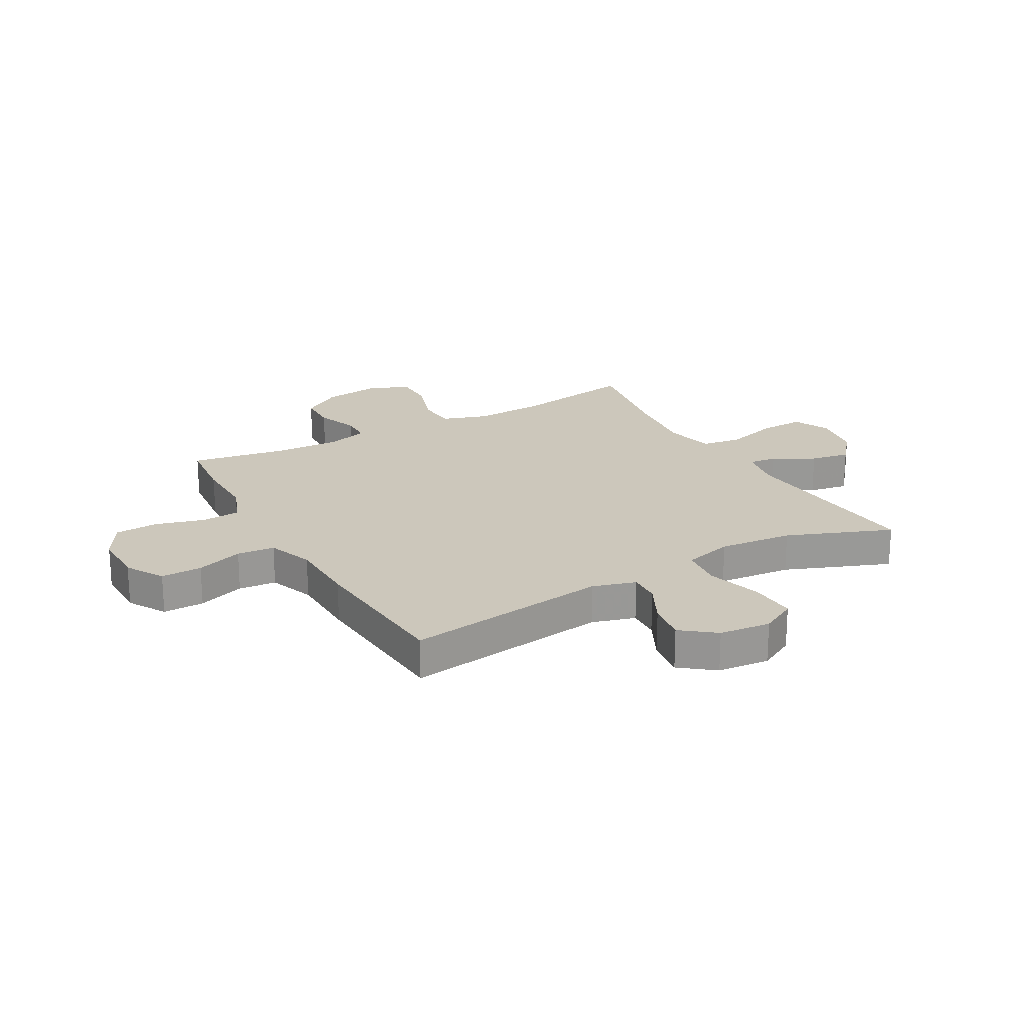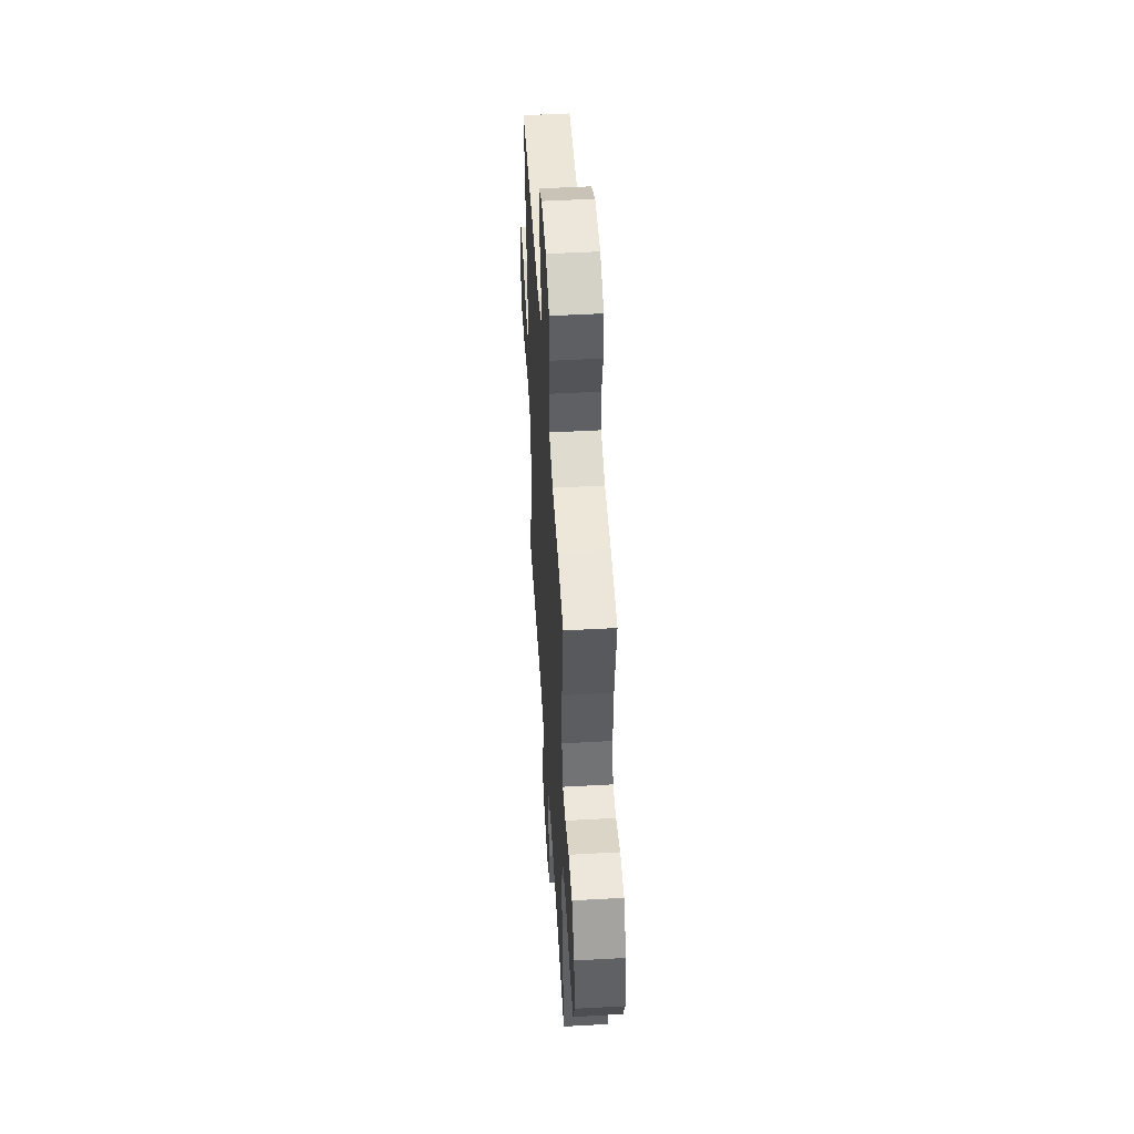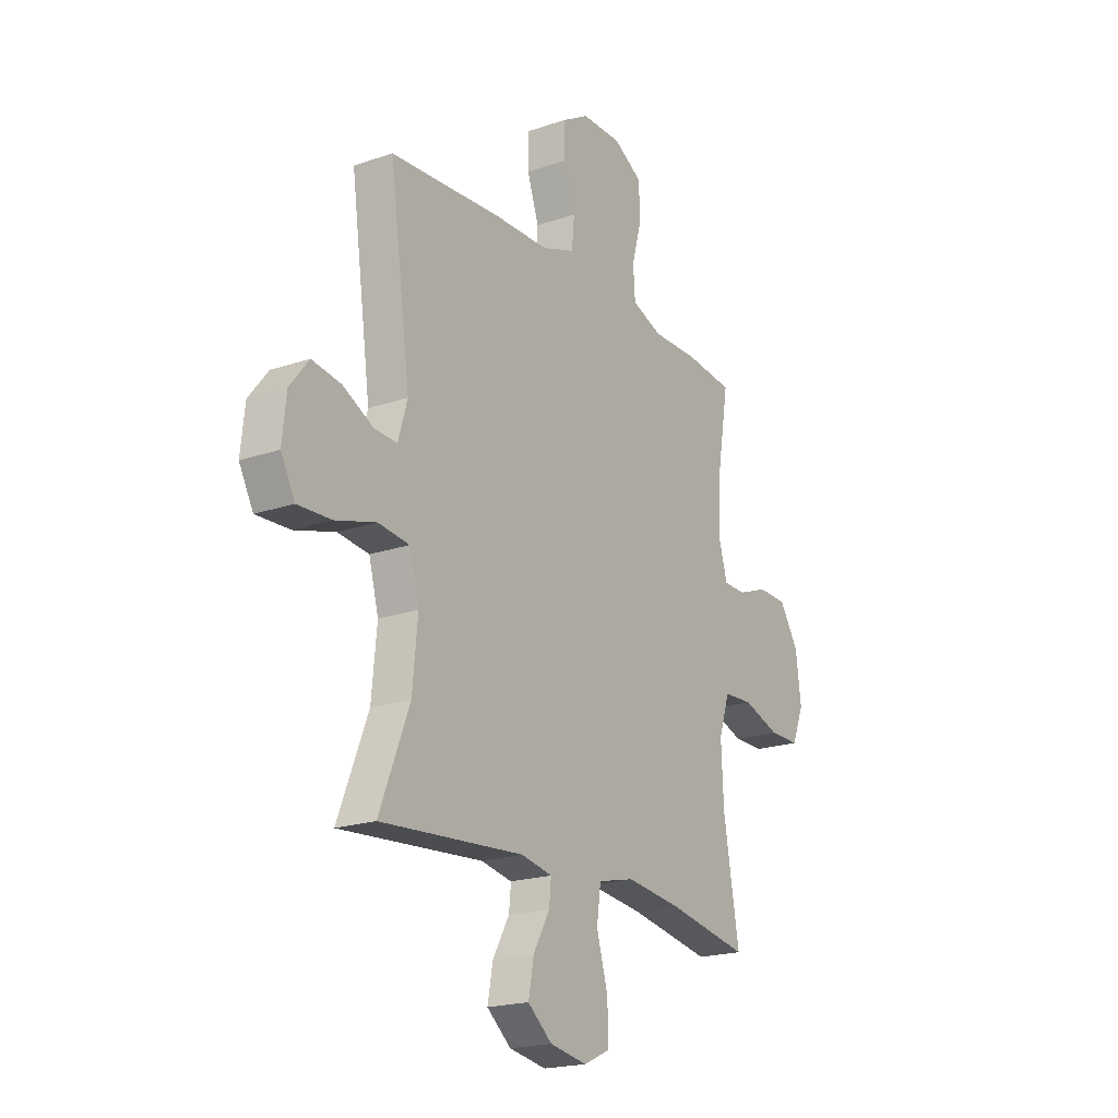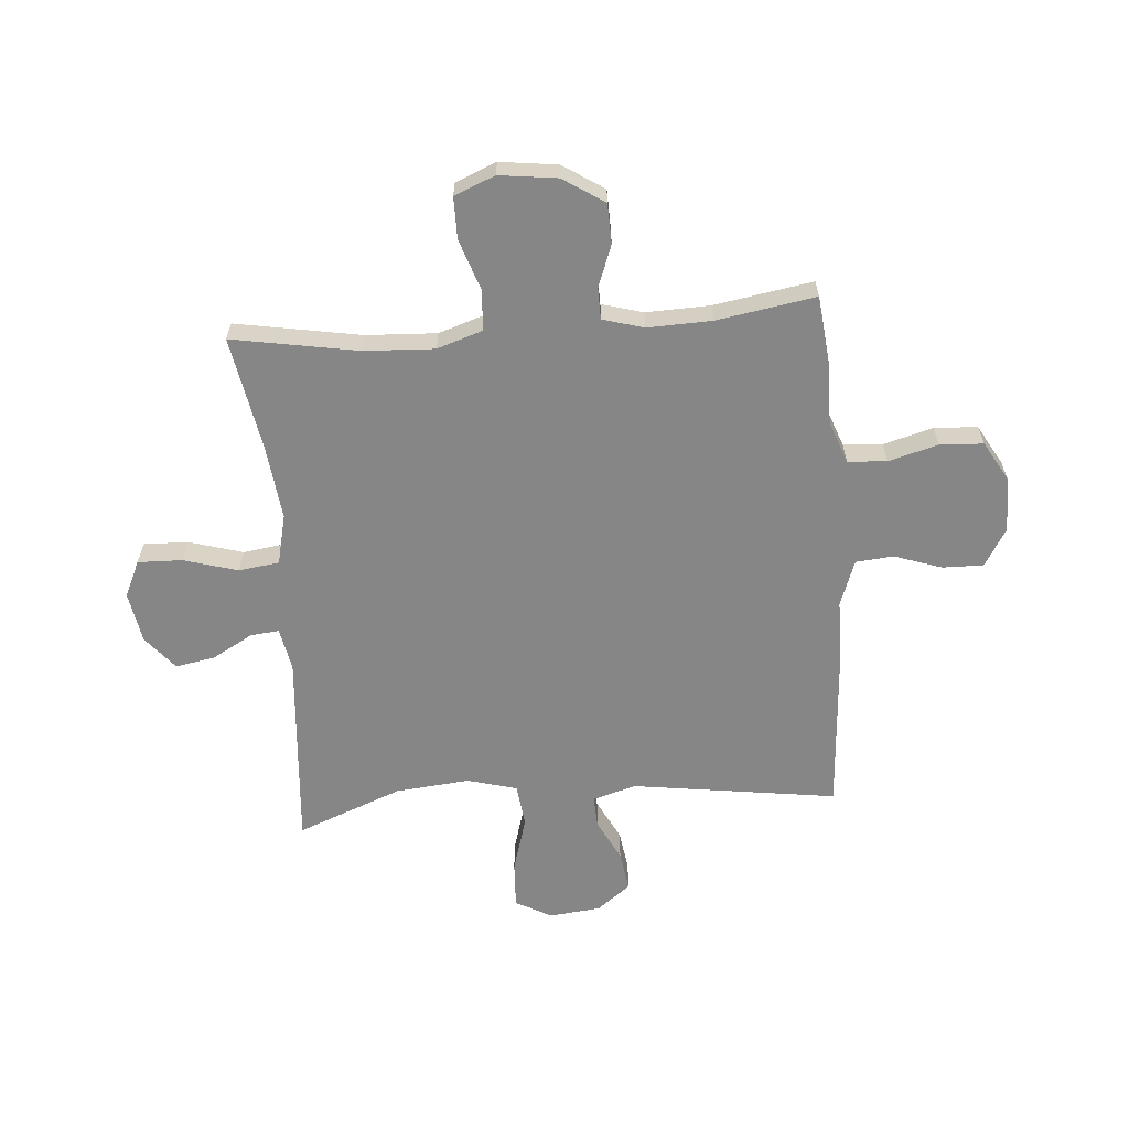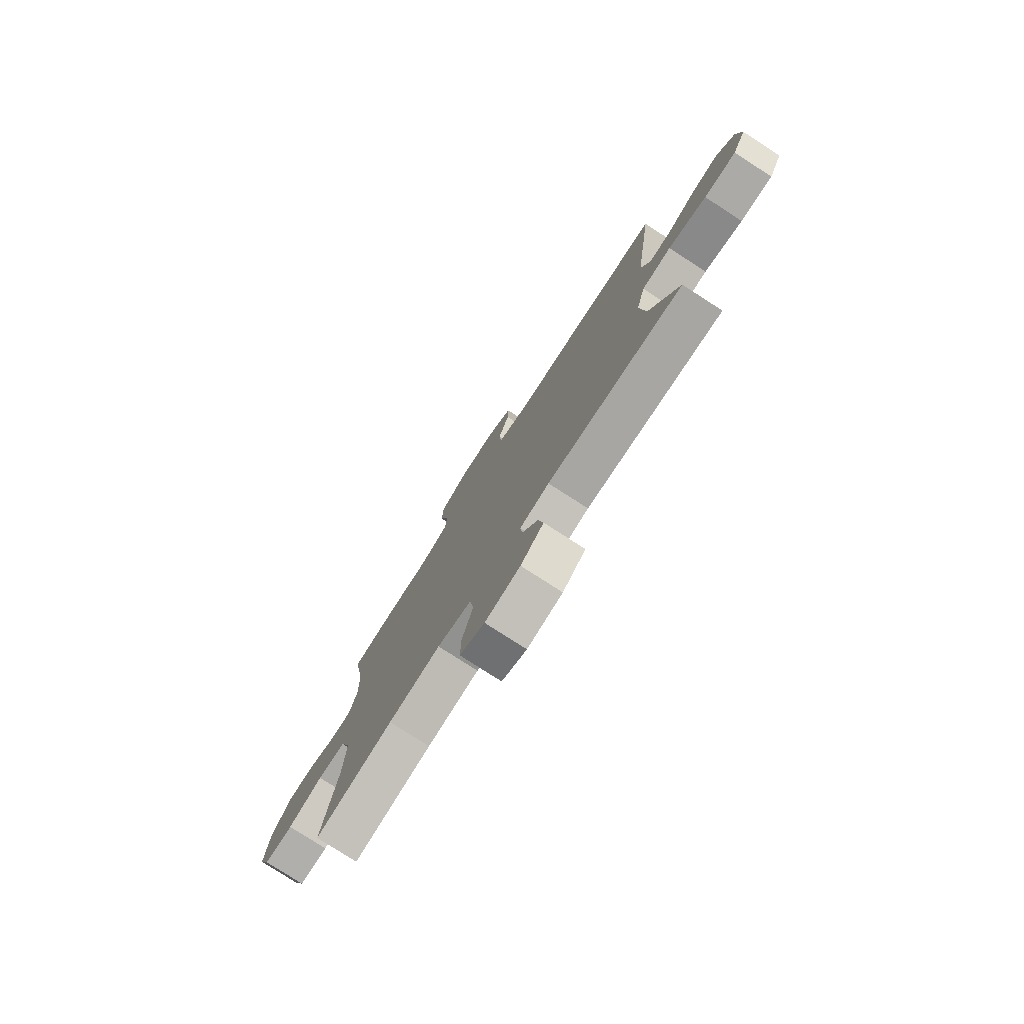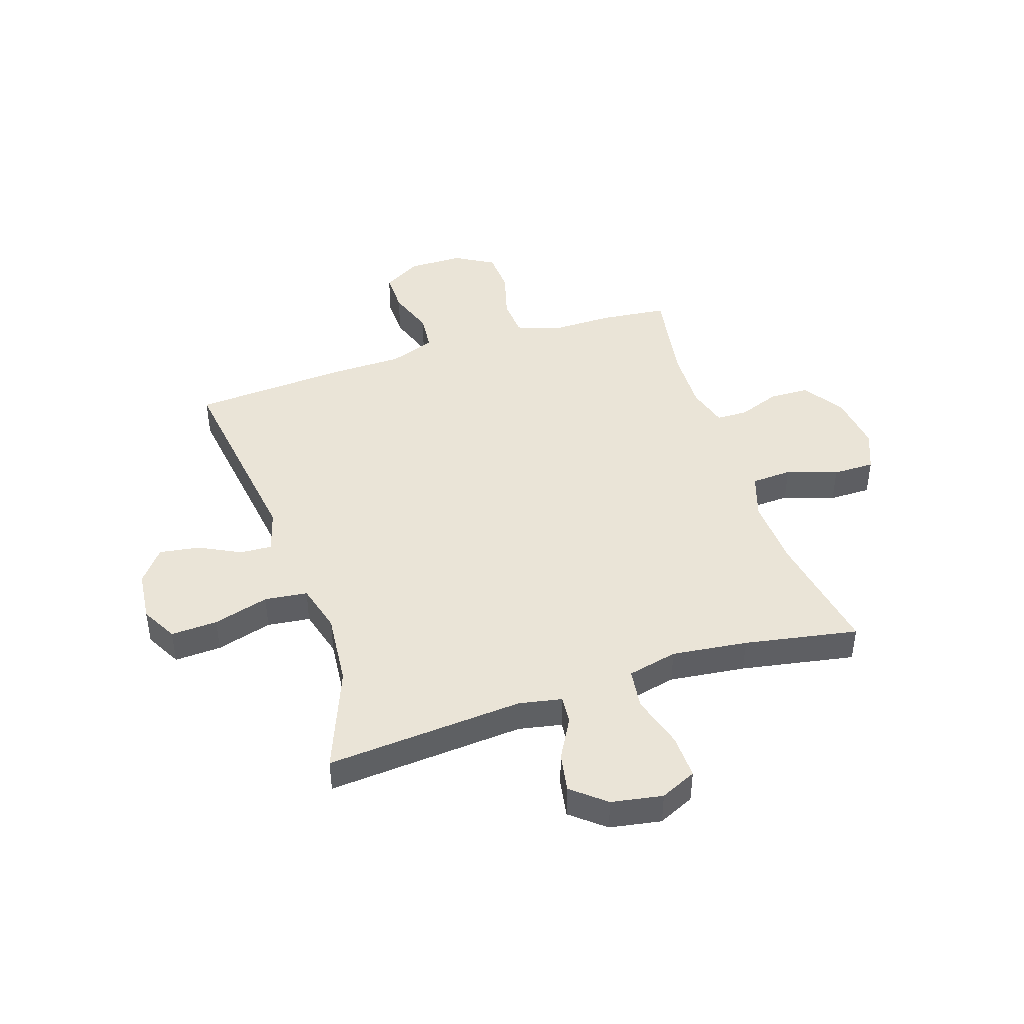
<metadata>
{"format":"obj","ext":"obj","renderer":"f3d","projection":"perspective","resolution":1024,"background":"white","views":[{"elev":21.6,"azim":60.5,"up":"+Y"},{"elev":50.3,"azim":-93.5,"up":"+Z"},{"elev":-20.1,"azim":122.3,"up":"+Z"},{"elev":-62.2,"azim":-85.6,"up":"+Y"},{"elev":-78.3,"azim":57.2,"up":"+Z"},{"elev":43.7,"azim":161.8,"up":"+Y"}]}
</metadata>
<code>
v 0.5 0.07 0.5
v 0.449 0.07 0.131
v 0.472 0.07 0.053
v 0.529 0.07 0.056
v 0.604 0.07 0.094
v 0.676 0.07 0.105
v 0.723 0.07 0.045
v 0.733 0.07 -0.048
v 0.698 0.07 -0.113
v 0.614 0.07 -0.109
v 0.514 0.07 -0.08
v 0.437 0.07 -0.089
v 0.413 0.07 -0.178
v 0.426 0.07 -0.312
v 0.5 0.07 -0.5
v 0.145 0.07 -0.472
v 0.068 0.07 -0.487
v 0.073 0.07 -0.538
v 0.114 0.07 -0.611
v 0.127 0.07 -0.682
v 0.067 0.07 -0.732
v -0.025 0.07 -0.748
v -0.09 0.07 -0.718
v -0.088 0.07 -0.638
v -0.06 0.07 -0.541
v -0.07 0.07 -0.468
v -0.16 0.07 -0.447
v -0.296 0.07 -0.463
v -0.5 0.07 -0.5
v -0.461 0.07 -0.274
v -0.455 0.07 -0.148
v -0.482 0.07 -0.066
v -0.555 0.07 -0.062
v -0.646 0.07 -0.093
v -0.721 0.07 -0.093
v -0.751 0.07 -0.02
v -0.738 0.07 0.084
v -0.69 0.07 0.158
v -0.618 0.07 0.16
v -0.543 0.07 0.132
v -0.487 0.07 0.133
v -0.466 0.07 0.207
v -0.47 0.07 0.322
v -0.5 0.07 0.5
v -0.38 0.07 0.513
v -0.266 0.07 0.512
v -0.191 0.07 0.54
v -0.186 0.07 0.61
v -0.211 0.07 0.699
v -0.207 0.07 0.777
v -0.136 0.07 0.818
v -0.037 0.07 0.818
v 0.031 0.07 0.778
v 0.03 0.07 0.704
v 0.001 0.07 0.619
v 0.007 0.07 0.551
v 0.09 0.07 0.521
v 0.218 0.07 0.519
v 0.5 0 0.5
v 0.449 0 0.131
v 0.472 0 0.053
v 0.529 0 0.056
v 0.604 0 0.094
v 0.676 0 0.105
v 0.723 0 0.045
v 0.733 0 -0.048
v 0.698 0 -0.113
v 0.614 0 -0.109
v 0.514 0 -0.08
v 0.437 0 -0.089
v 0.413 0 -0.178
v 0.426 0 -0.312
v 0.5 0 -0.5
v 0.145 0 -0.472
v 0.068 0 -0.487
v 0.073 0 -0.538
v 0.114 0 -0.611
v 0.127 0 -0.682
v 0.067 0 -0.732
v -0.025 0 -0.748
v -0.09 0 -0.718
v -0.088 0 -0.638
v -0.06 0 -0.541
v -0.07 0 -0.468
v -0.16 0 -0.447
v -0.296 0 -0.463
v -0.5 0 -0.5
v -0.461 0 -0.274
v -0.455 0 -0.148
v -0.482 0 -0.066
v -0.555 0 -0.062
v -0.646 0 -0.093
v -0.721 0 -0.093
v -0.751 0 -0.02
v -0.738 0 0.084
v -0.69 0 0.158
v -0.618 0 0.16
v -0.543 0 0.132
v -0.487 0 0.133
v -0.466 0 0.207
v -0.47 0 0.322
v -0.5 0 0.5
v -0.38 0 0.513
v -0.266 0 0.512
v -0.191 0 0.54
v -0.186 0 0.61
v -0.211 0 0.699
v -0.207 0 0.777
v -0.136 0 0.818
v -0.037 0 0.818
v 0.031 0 0.778
v 0.03 0 0.704
v 0.001 0 0.619
v 0.007 0 0.551
v 0.09 0 0.521
v 0.218 0 0.519
f 57 58 1 2
f 56 57 2 3
f 52 53 54 55
f 52 55 56
f 51 52 56
f 48 49 50 51
f 47 48 51 56
f 46 47 56 3
f 43 44 45 46
f 42 43 46 3
f 37 38 39 40
f 37 40 41
f 36 37 41
f 33 34 35 36
f 32 33 36 41
f 31 32 41 42
f 28 29 30
f 27 28 30 31
f 26 27 31 42
f 22 23 24 25
f 22 25 26
f 21 22 26
f 18 19 20 21
f 17 18 21 26
f 16 17 26 42
f 14 15 16 42
f 8 9 10 11
f 8 11 12
f 7 8 12
f 4 5 6 7
f 3 4 7 12
f 42 3 12 13
f 13 14 42
f 60 59 116 115
f 61 60 115 114
f 113 112 111 110
f 114 113 110
f 114 110 109
f 109 108 107 106
f 114 109 106 105
f 61 114 105 104
f 104 103 102 101
f 61 104 101 100
f 98 97 96 95
f 99 98 95
f 99 95 94
f 94 93 92 91
f 99 94 91 90
f 100 99 90 89
f 88 87 86
f 89 88 86 85
f 100 89 85 84
f 83 82 81 80
f 84 83 80
f 84 80 79
f 79 78 77 76
f 84 79 76 75
f 100 84 75 74
f 100 74 73 72
f 69 68 67 66
f 70 69 66
f 70 66 65
f 65 64 63 62
f 70 65 62 61
f 71 70 61 100
f 100 72 71
f 1 59 60 2
f 2 60 61 3
f 3 61 62 4
f 4 62 63 5
f 5 63 64 6
f 6 64 65 7
f 7 65 66 8
f 8 66 67 9
f 9 67 68 10
f 10 68 69 11
f 11 69 70 12
f 12 70 71 13
f 13 71 72 14
f 14 72 73 15
f 15 73 74 16
f 16 74 75 17
f 17 75 76 18
f 18 76 77 19
f 19 77 78 20
f 20 78 79 21
f 21 79 80 22
f 22 80 81 23
f 23 81 82 24
f 24 82 83 25
f 25 83 84 26
f 26 84 85 27
f 27 85 86 28
f 28 86 87 29
f 29 87 88 30
f 30 88 89 31
f 31 89 90 32
f 32 90 91 33
f 33 91 92 34
f 34 92 93 35
f 35 93 94 36
f 36 94 95 37
f 37 95 96 38
f 38 96 97 39
f 39 97 98 40
f 40 98 99 41
f 41 99 100 42
f 42 100 101 43
f 43 101 102 44
f 44 102 103 45
f 45 103 104 46
f 46 104 105 47
f 47 105 106 48
f 48 106 107 49
f 49 107 108 50
f 50 108 109 51
f 51 109 110 52
f 52 110 111 53
f 53 111 112 54
f 54 112 113 55
f 55 113 114 56
f 56 114 115 57
f 57 115 116 58
f 58 116 59 1

</code>
